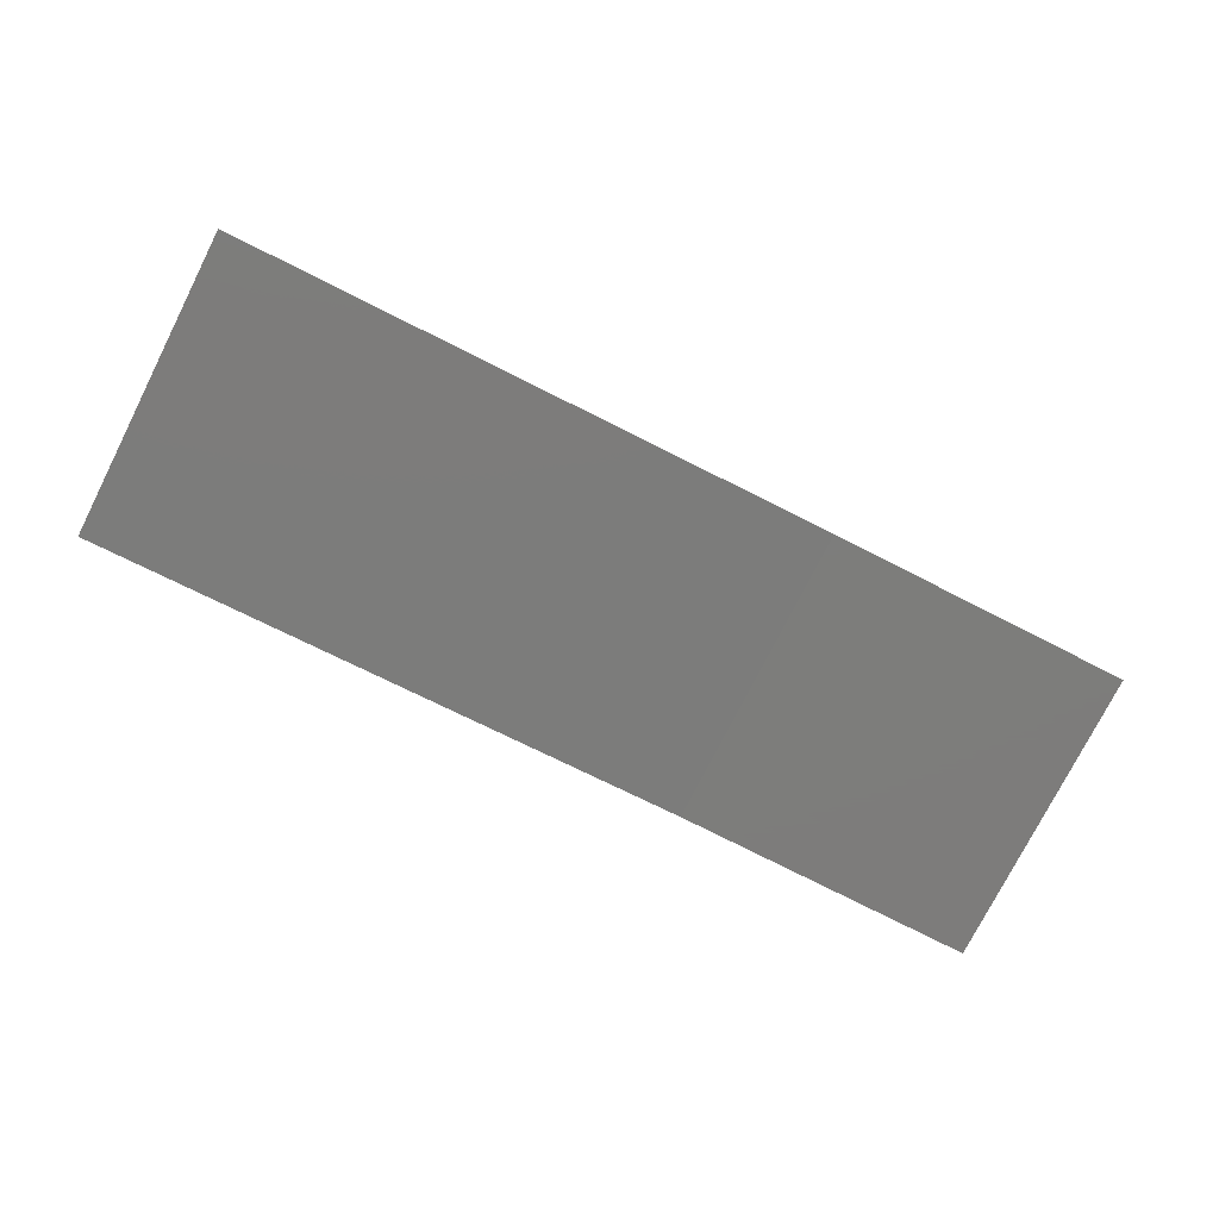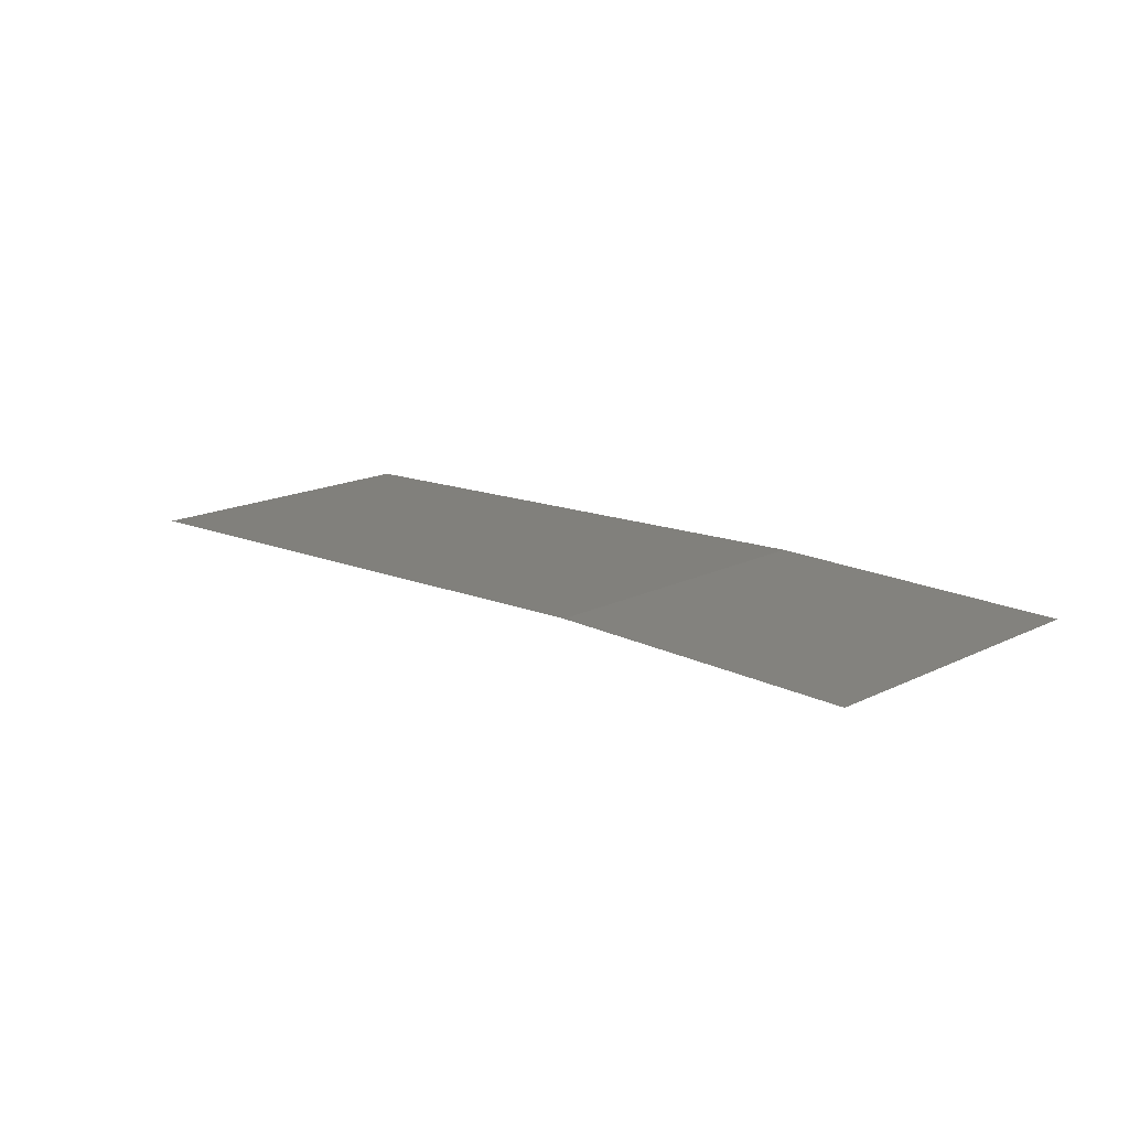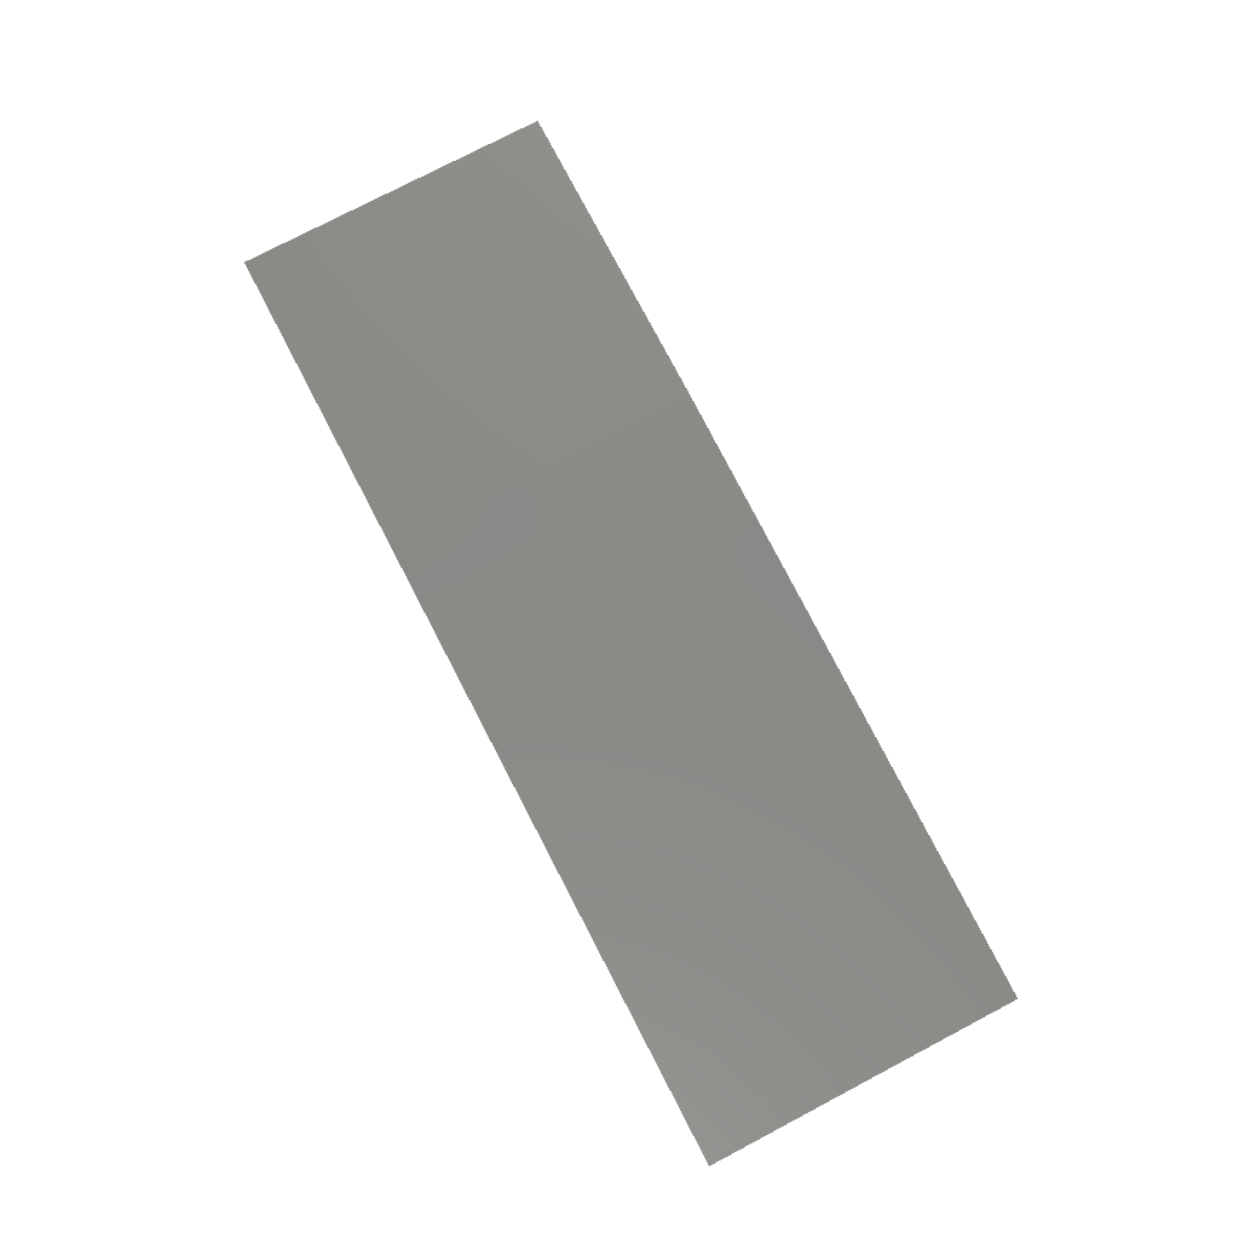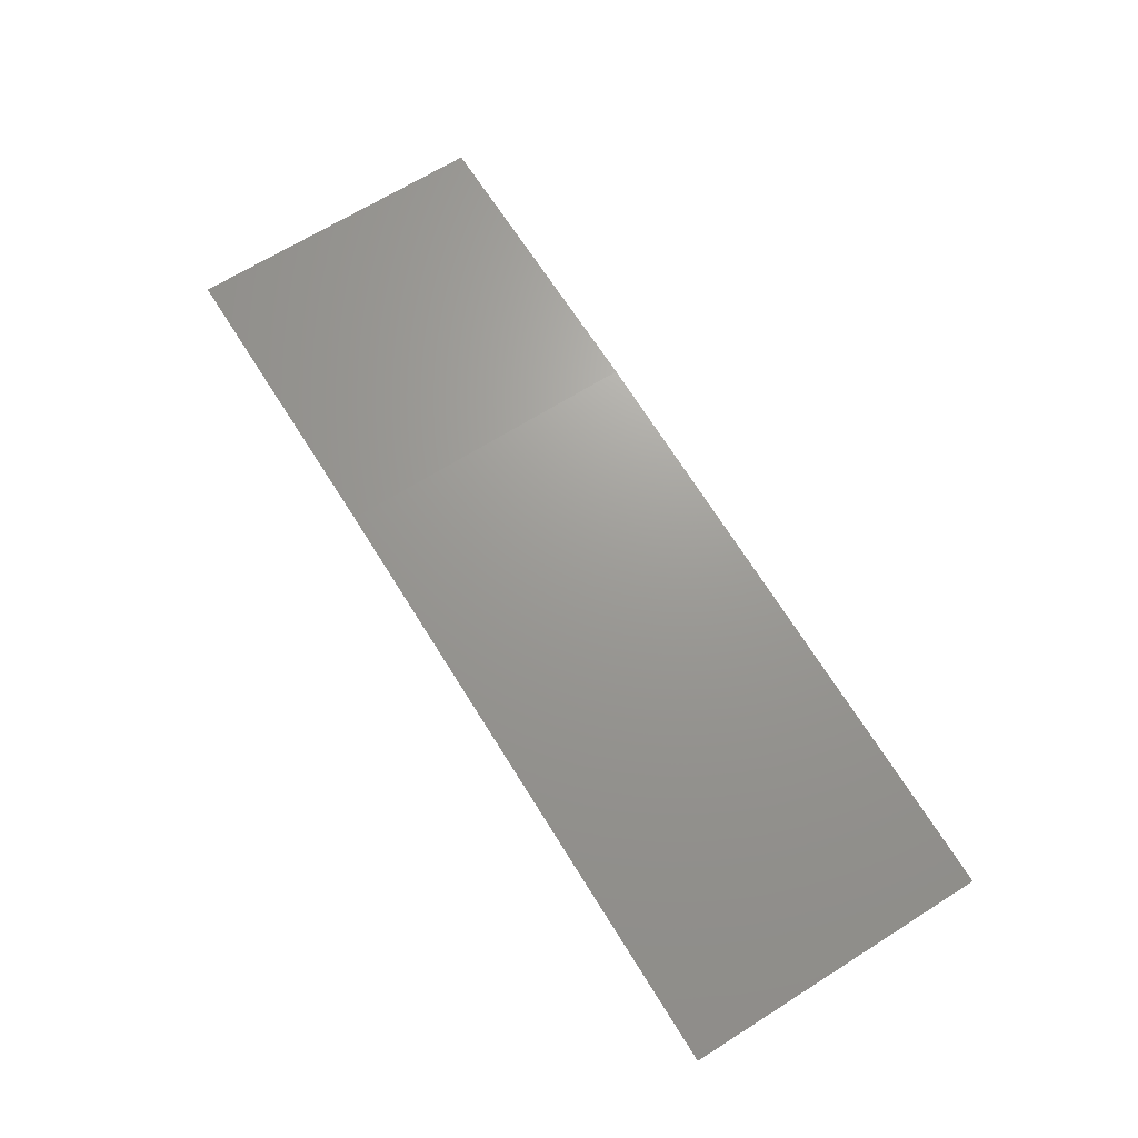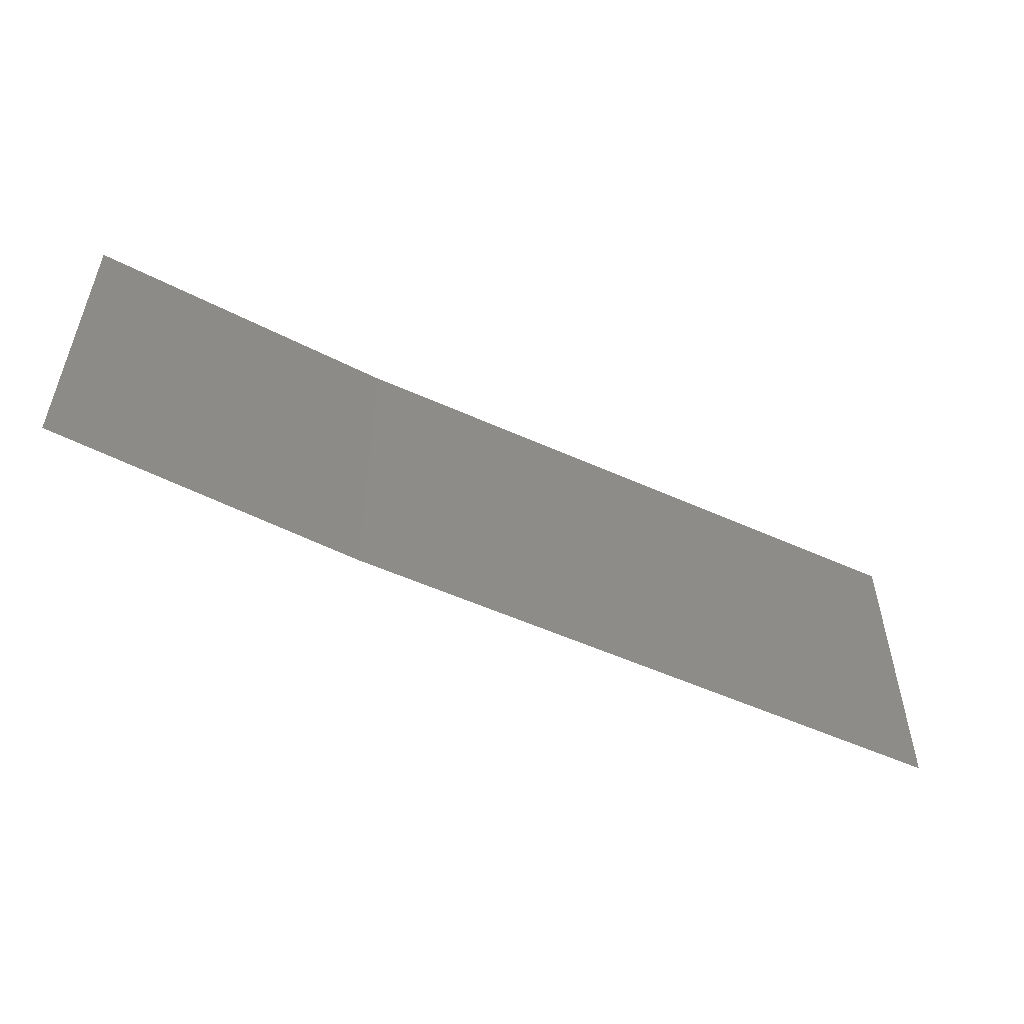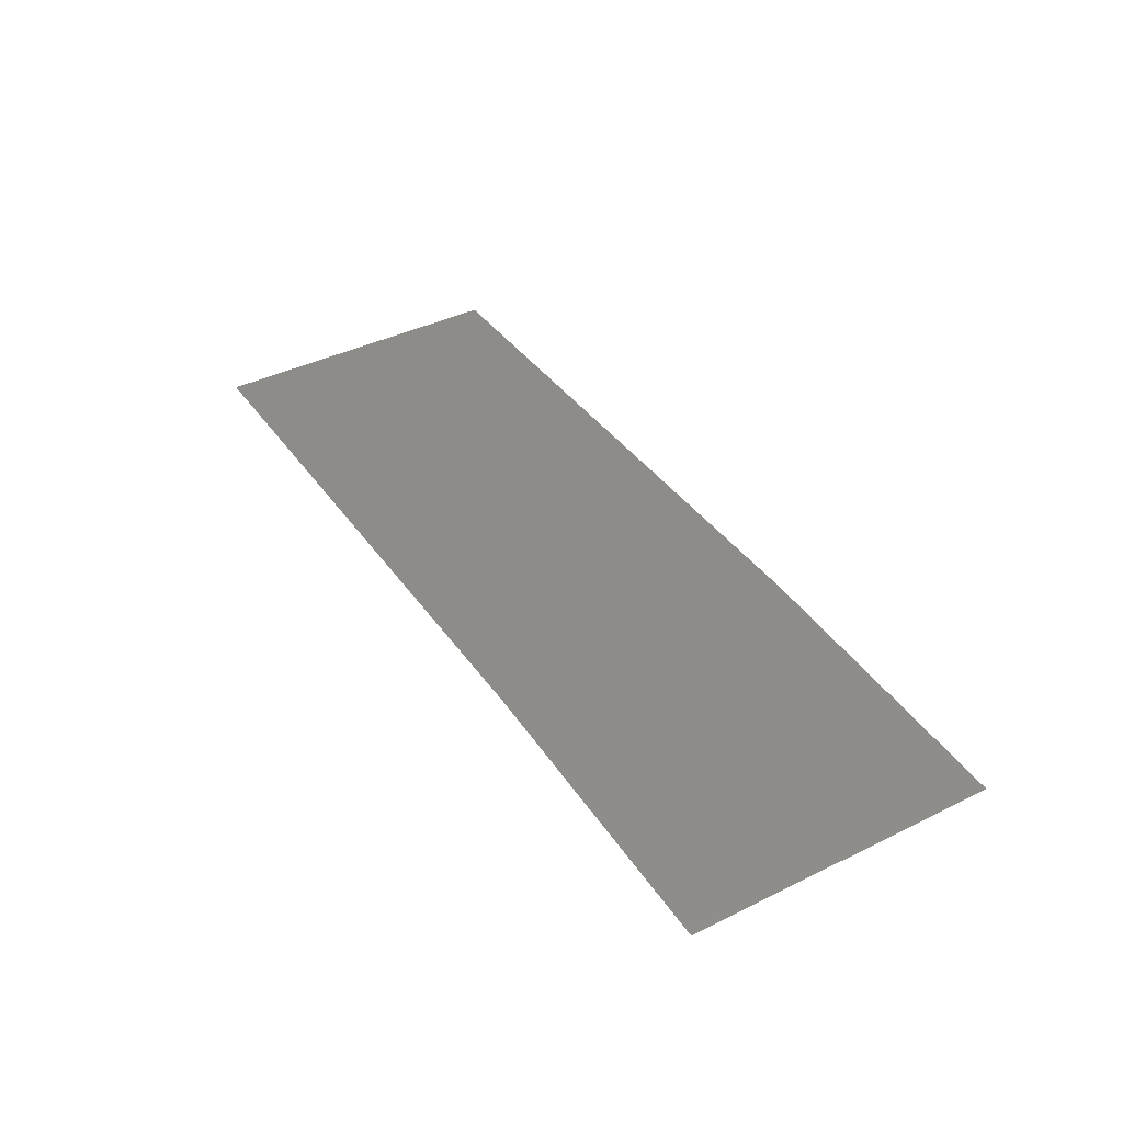
<metadata>
{"format":"stl","ext":"stl","renderer":"f3d","projection":"perspective","resolution":1024,"background":"white","views":[{"elev":-76.5,"azim":-26.9,"up":"+Z"},{"elev":16.7,"azim":45.2,"up":"+Z"},{"elev":77.8,"azim":-117.6,"up":"+Z"},{"elev":67.4,"azim":-122.2,"up":"+Z"},{"elev":-52.9,"azim":151.2,"up":"+Y"},{"elev":41.1,"azim":59.2,"up":"+Z"}]}
</metadata>
<code>
# stl→obj: 6 verts, 4 faces
v 30 10 1
v 30 0 1
v 40 0 1
v 40 10 1
v 10 10 0
v 10 0 0
f 1 2 3
f 1 3 4
f 2 1 5
f 2 5 6

</code>
